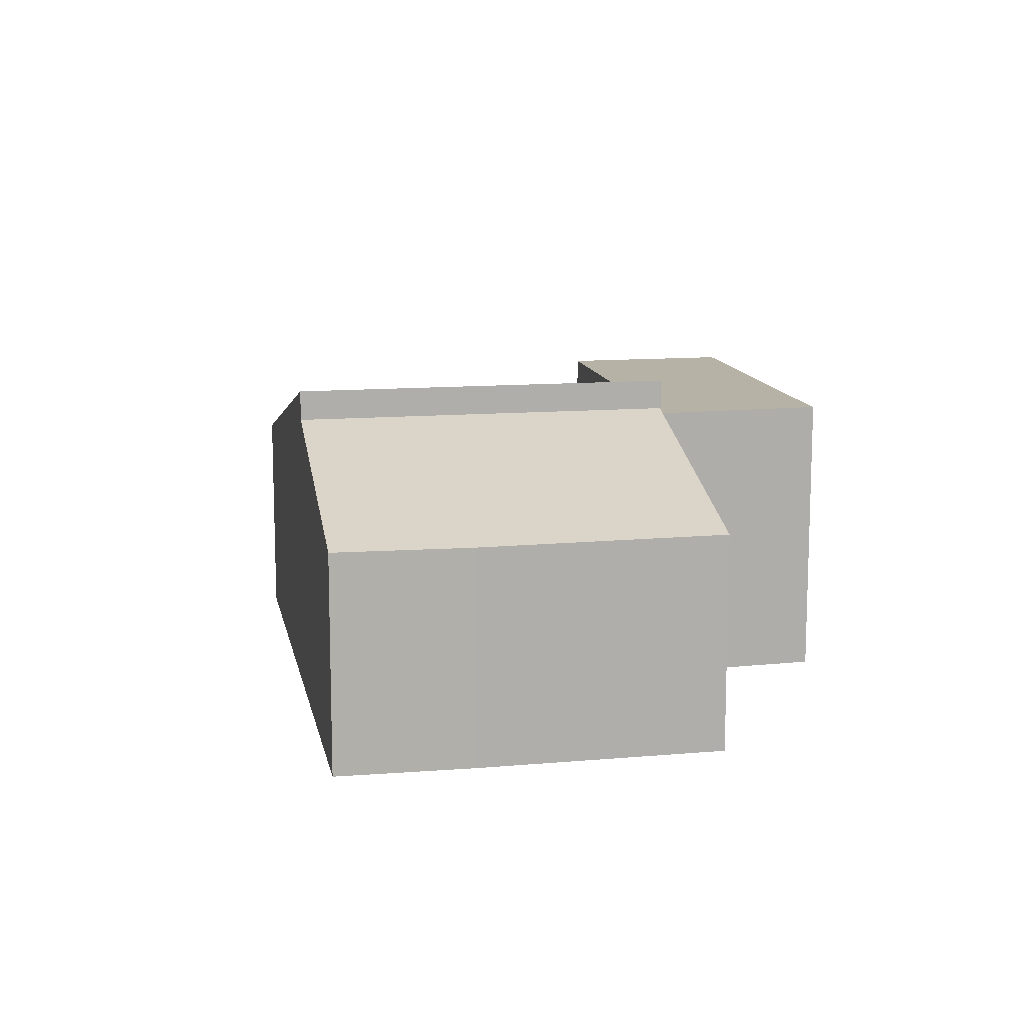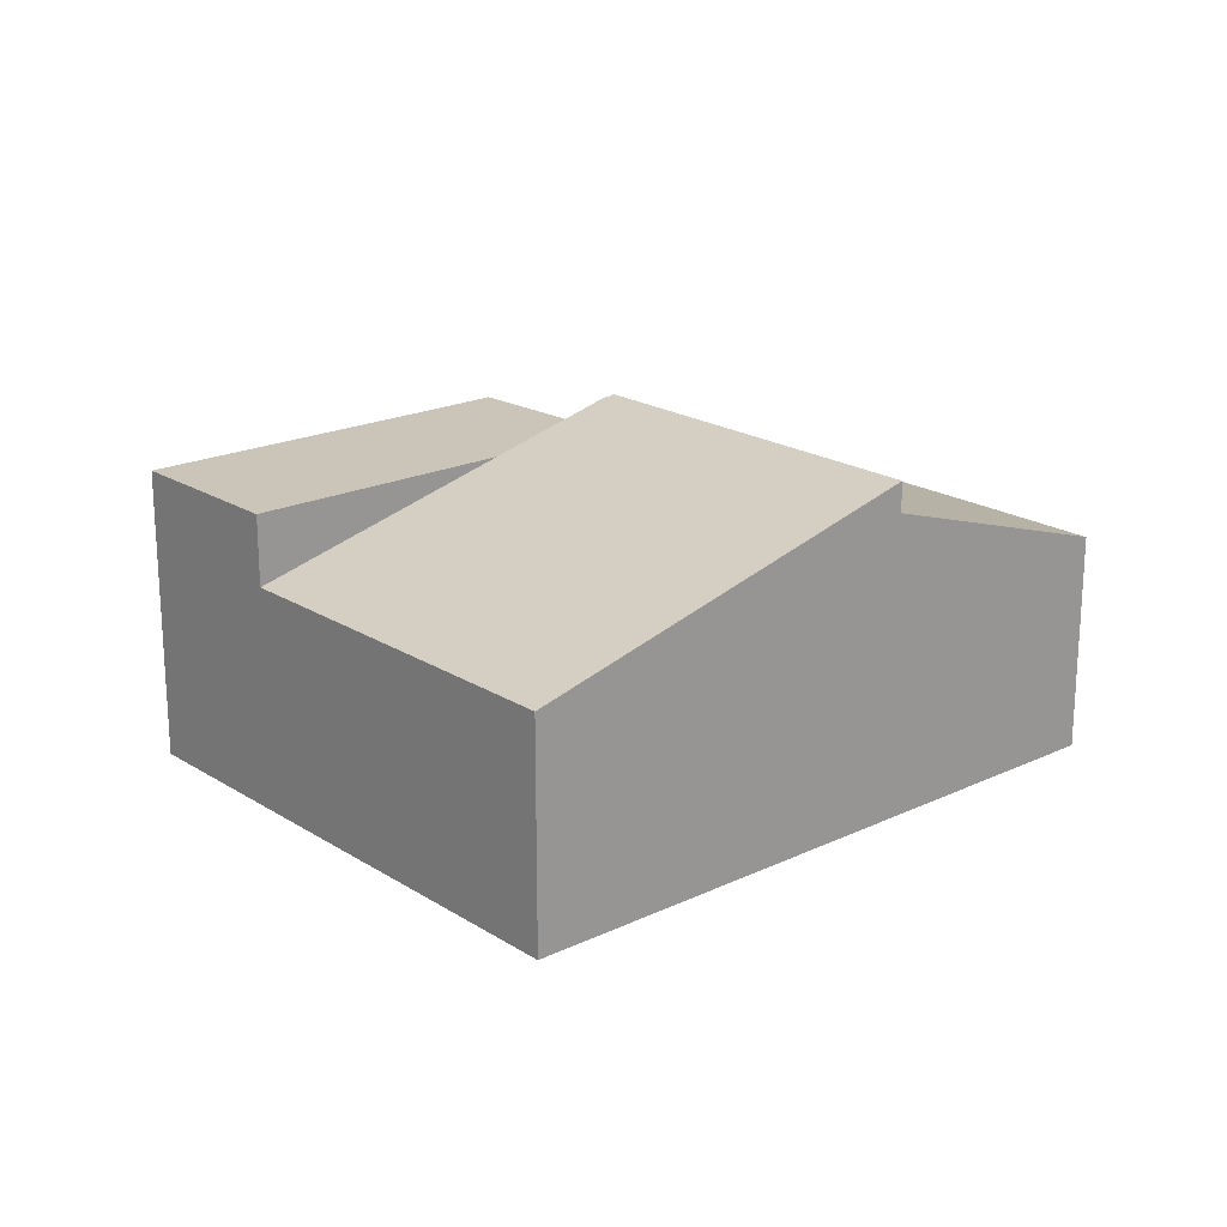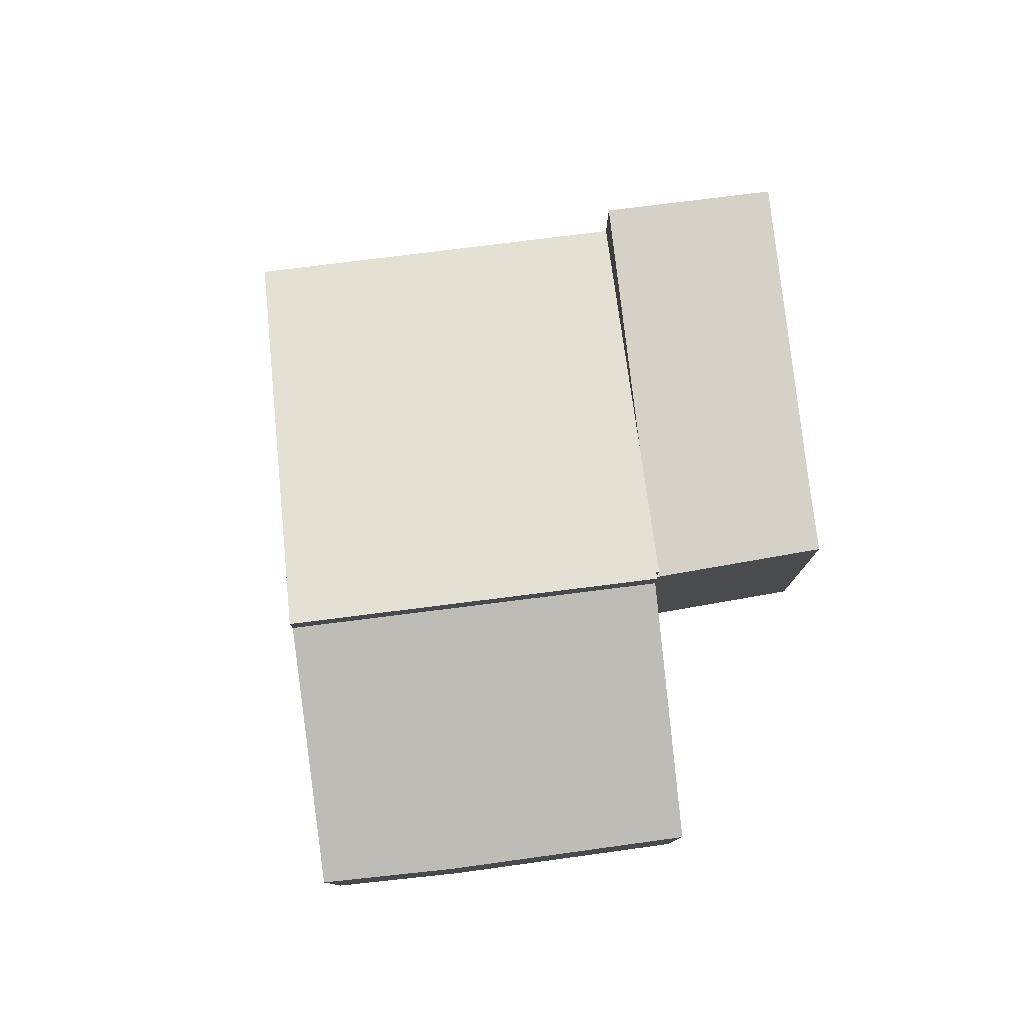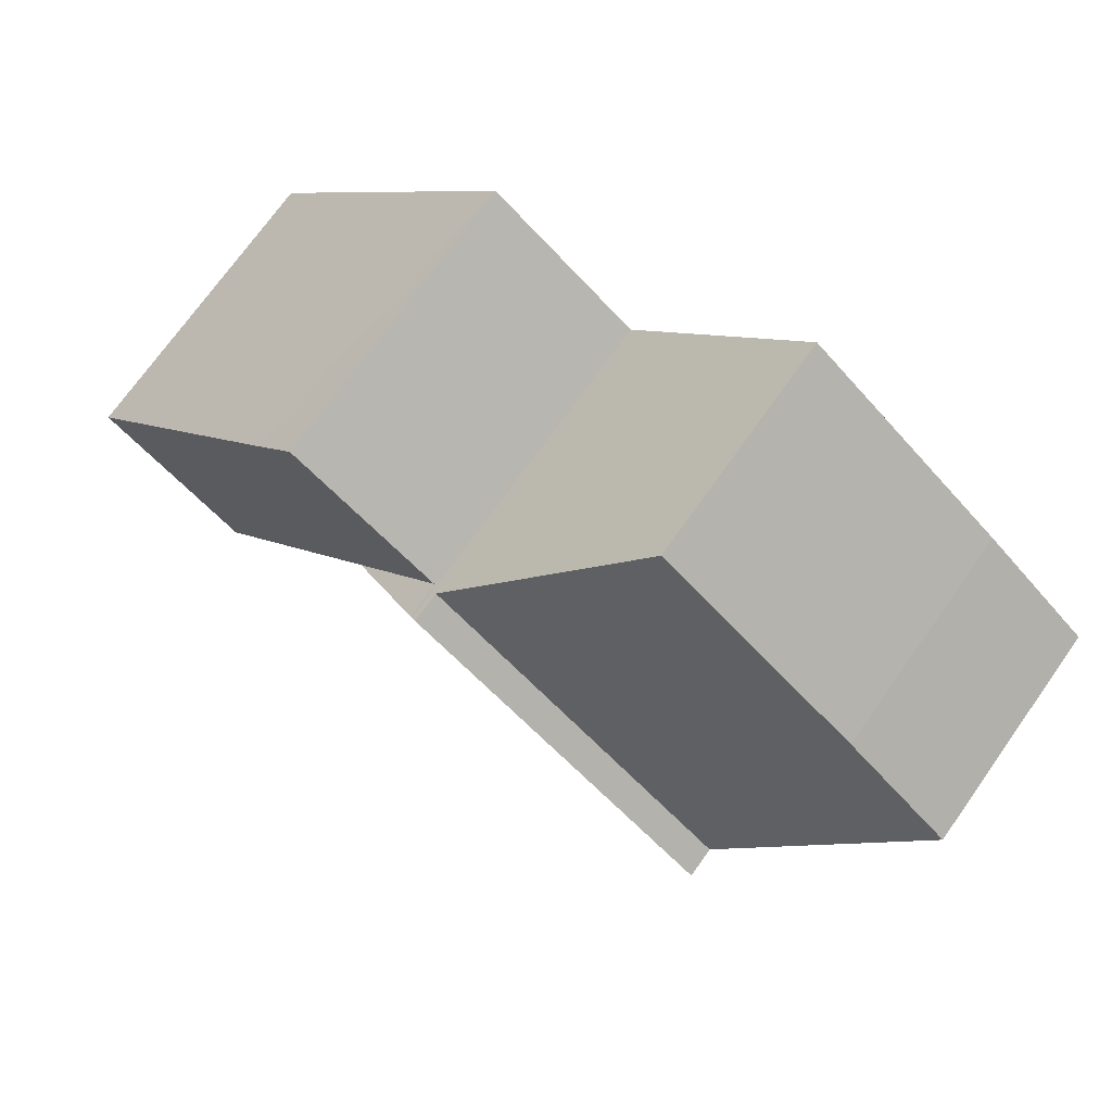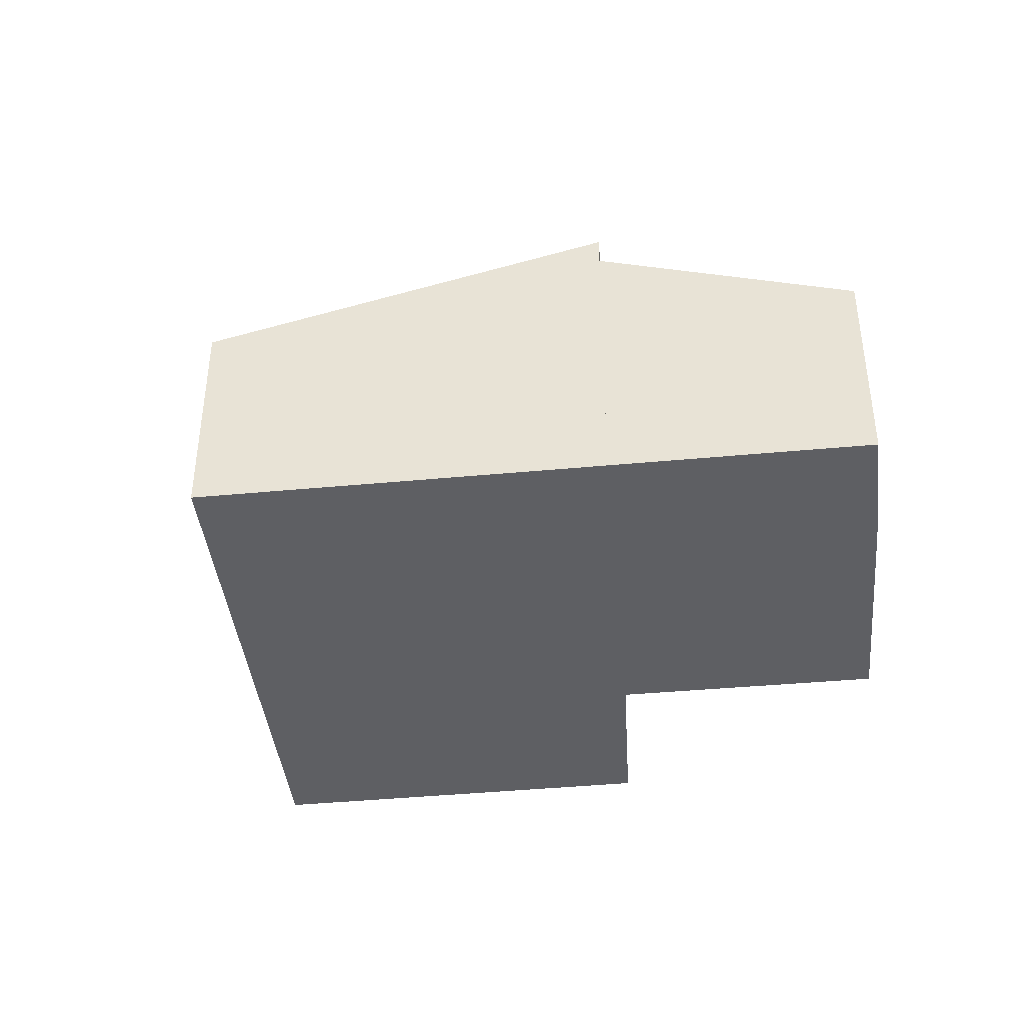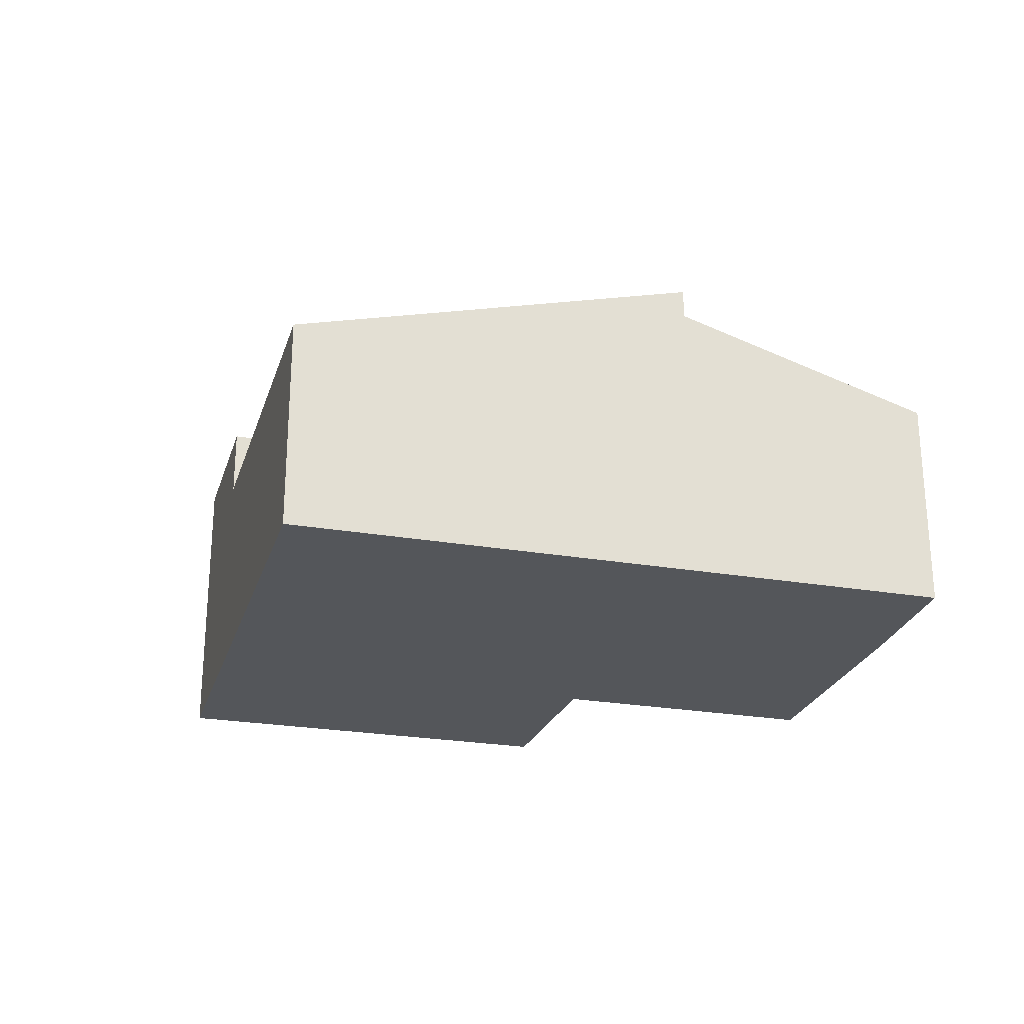
<metadata>
{"format":"obj","ext":"obj","renderer":"f3d","projection":"perspective","resolution":1024,"background":"white","views":[{"elev":12.2,"azim":-50.4,"up":"+Y"},{"elev":20.3,"azim":-170.4,"up":"+Y"},{"elev":78.9,"azim":-46.2,"up":"+Y"},{"elev":72.2,"azim":-144.7,"up":"+Z"},{"elev":-40.9,"azim":-123.0,"up":"+Y"},{"elev":-25.6,"azim":-144.9,"up":"+Y"}]}
</metadata>
<code>
v  13.01 9.116 1.093
v  12.11 6.159 -14.63
v  4.686 9.116 -5.664
v  13.14 9.064 0.937
v  13.21 9.063 0.988
v  15.65 8.09 -1.963
v  20.49 6.159 -7.821
v  13.21 -6.05e-17 0.988
v  20.49 4.789e-16 -7.821
v  15.65 1.202e-16 -1.963
v  13.01 -6.693e-17 1.093
v  13.14 -5.737e-17 0.937
v  12.11 8.96e-16 -14.63
v  4.686 3.468e-16 -5.664
v  20.49 8.09 -7.821
v  18.3 8.09 2.467
v  24.32 8.09 -4.716
v  17.15 8.09 3.887
v  13.21 8.09 0.988
v  15.22 8.09 2.467
v  17.15 -2.38e-16 3.887
v  15.22 -1.511e-16 2.467
v  24.32 2.888e-16 -4.716
v  18.3 -1.511e-16 2.467
v  1.338 6.042 1.131
v  4.686 8.284 -5.664
v  0 6.052 3.706e-16
v  13.01 8.284 1.093
v  2.919 6.03 2.467
v  6.732 6.046 5.493
v  8.337 6.053 6.767
v  11.88 7.744 2.467
v  2.919 -1.511e-16 2.467
v  8.337 -4.144e-16 6.767
v  6.732 -3.363e-16 5.493
v  0 0 0
v  1.338 -6.925e-17 1.131
v  11.88 -1.511e-16 2.467
g defaultobject
f 1 2 3
f 2 1 4
f 2 4 5
f 2 5 6
f 2 6 7
f 8 6 5
f 6 8 7
f 7 8 9
f 9 8 10
f 11 4 1
f 4 11 12
f 9 2 7
f 2 9 13
f 2 14 3
f 14 2 13
f 14 1 3
f 1 14 11
f 12 5 4
f 5 12 8
f 10 13 9
f 13 10 14
f 14 10 8
f 14 8 12
f 14 12 11
f 15 16 17
f 16 15 6
f 16 6 18
f 18 6 19
f 18 19 20
f 8 20 19
f 20 8 18
f 18 8 21
f 21 8 22
f 21 16 18
f 16 21 17
f 17 21 23
f 23 21 24
f 23 15 17
f 15 23 9
f 6 8 19
f 8 6 15
f 8 15 10
f 10 15 9
f 22 24 21
f 24 22 8
f 24 8 23
f 23 8 10
f 23 10 9
f 25 26 27
f 26 25 28
f 28 25 29
f 28 29 30
f 28 30 31
f 28 31 32
f 33 30 29
f 30 33 31
f 31 33 34
f 34 33 35
f 36 25 27
f 25 36 29
f 29 36 33
f 33 36 37
f 34 32 31
f 32 34 28
f 28 34 11
f 11 34 38
f 11 26 28
f 26 11 14
f 14 27 26
f 27 14 36
f 38 14 11
f 14 38 34
f 14 34 35
f 14 35 33
f 14 33 37
f 14 37 36

</code>
